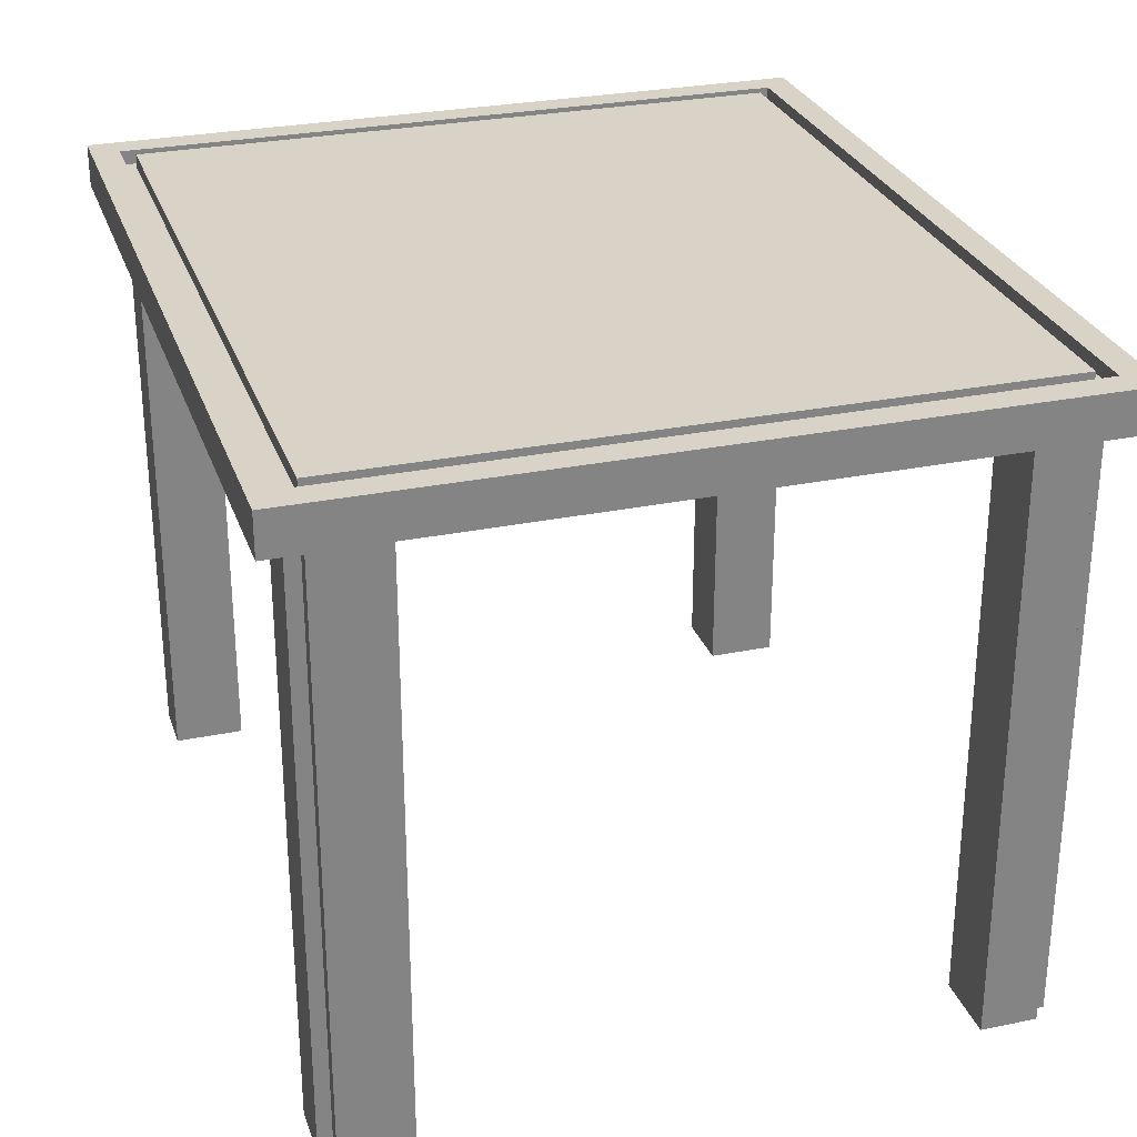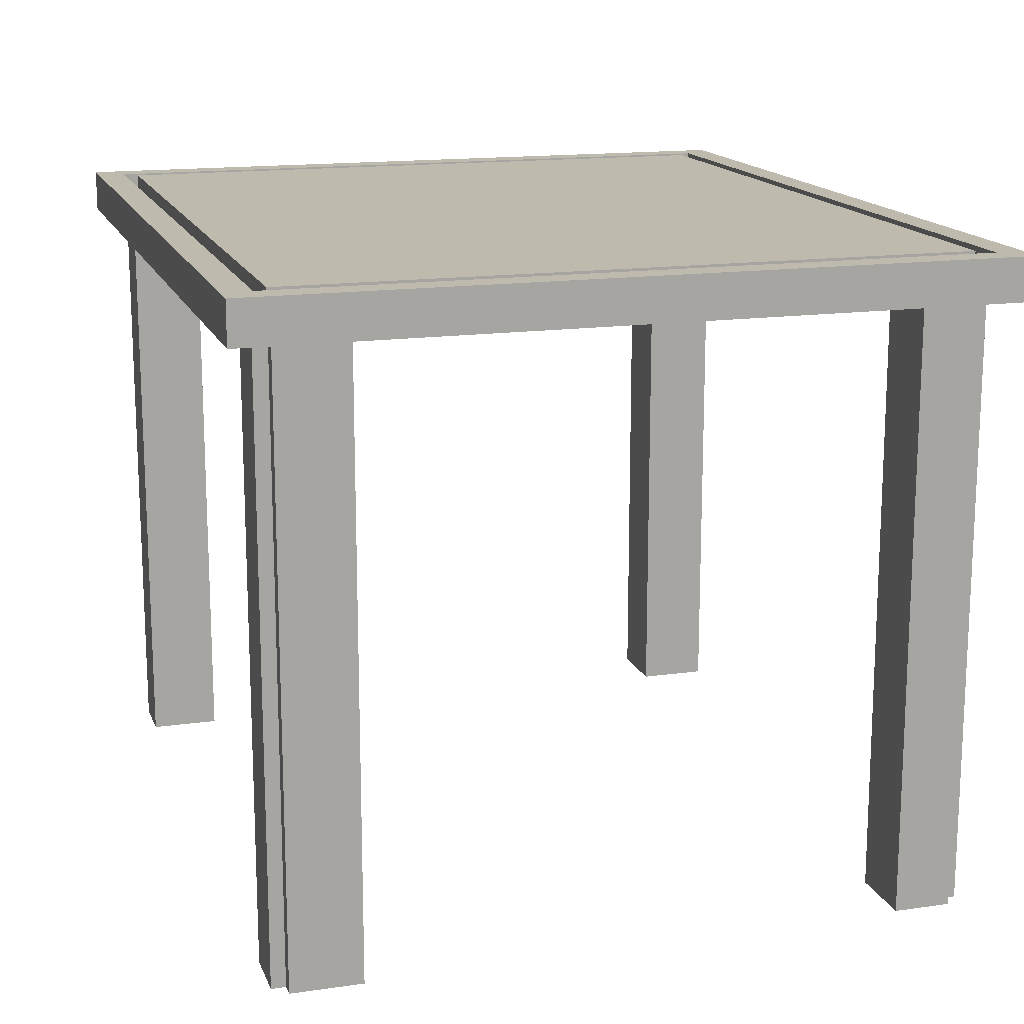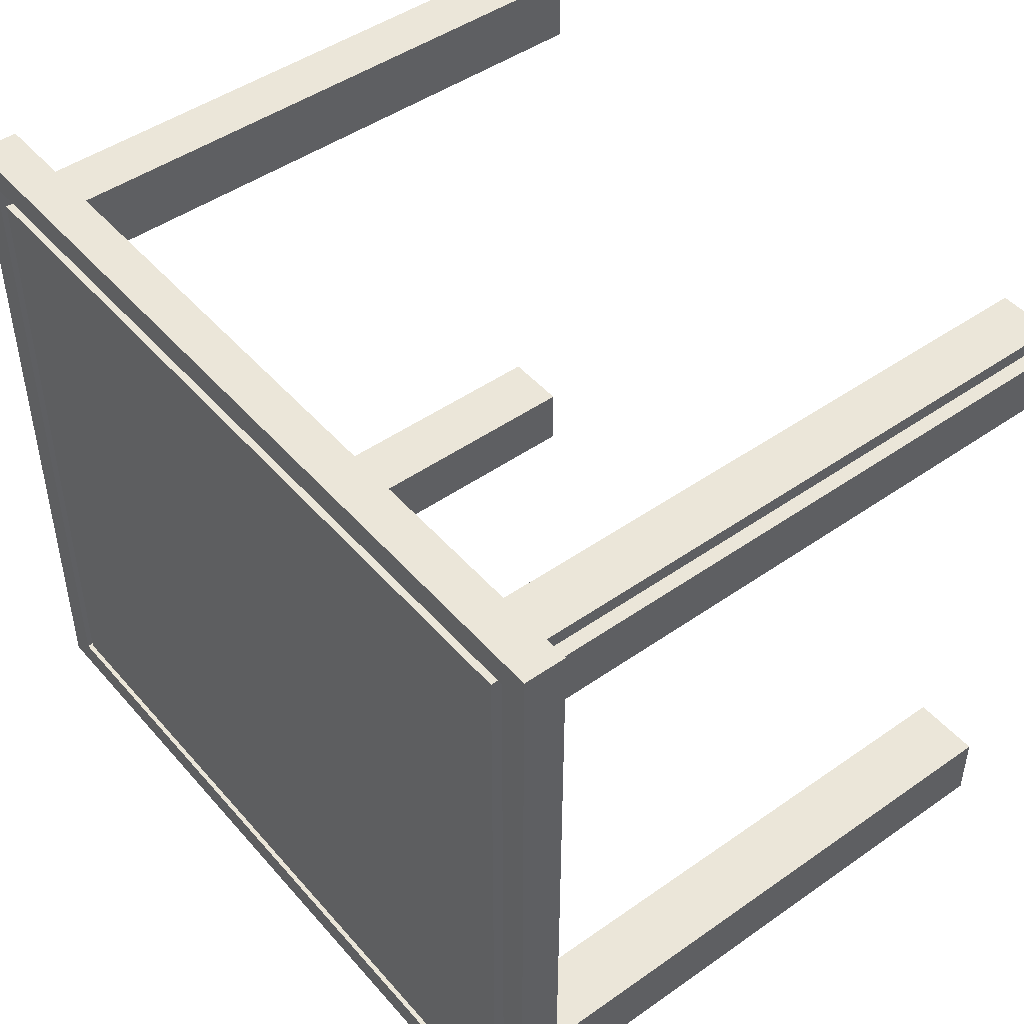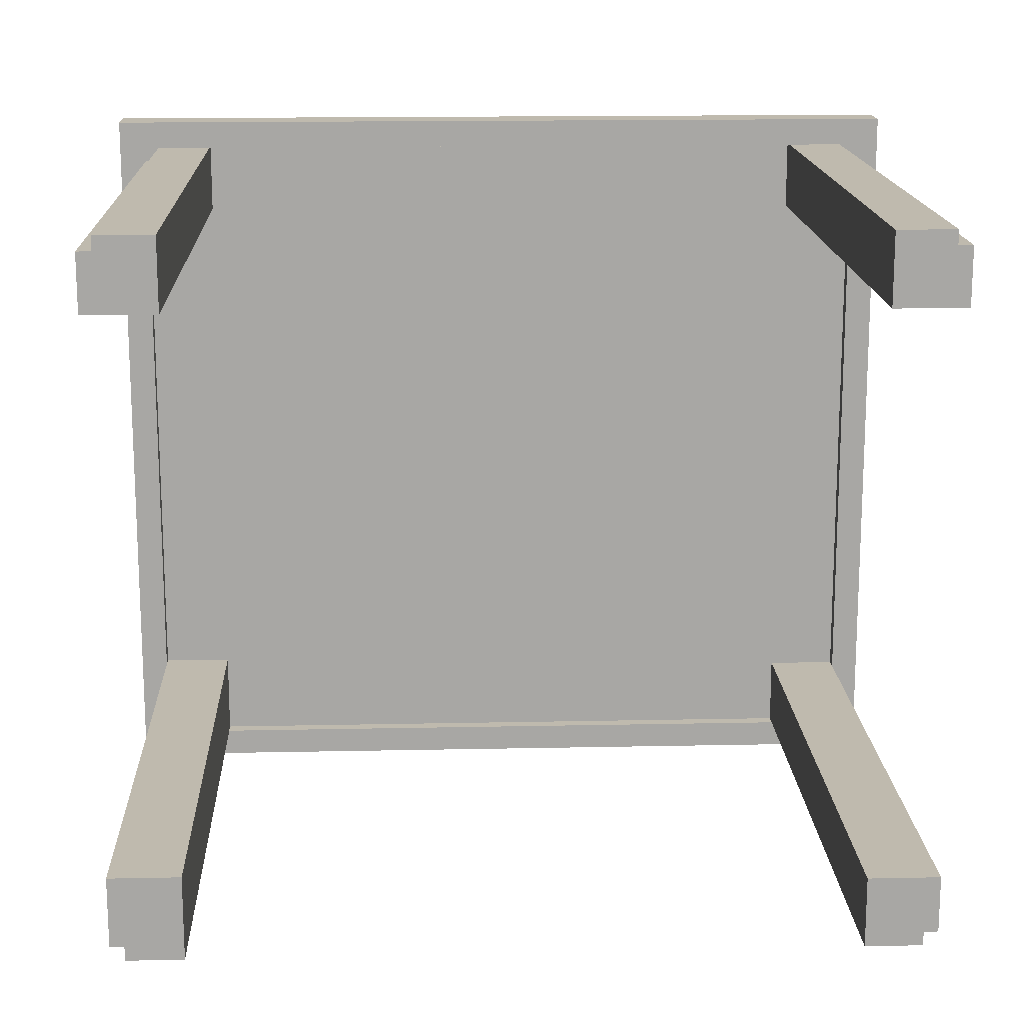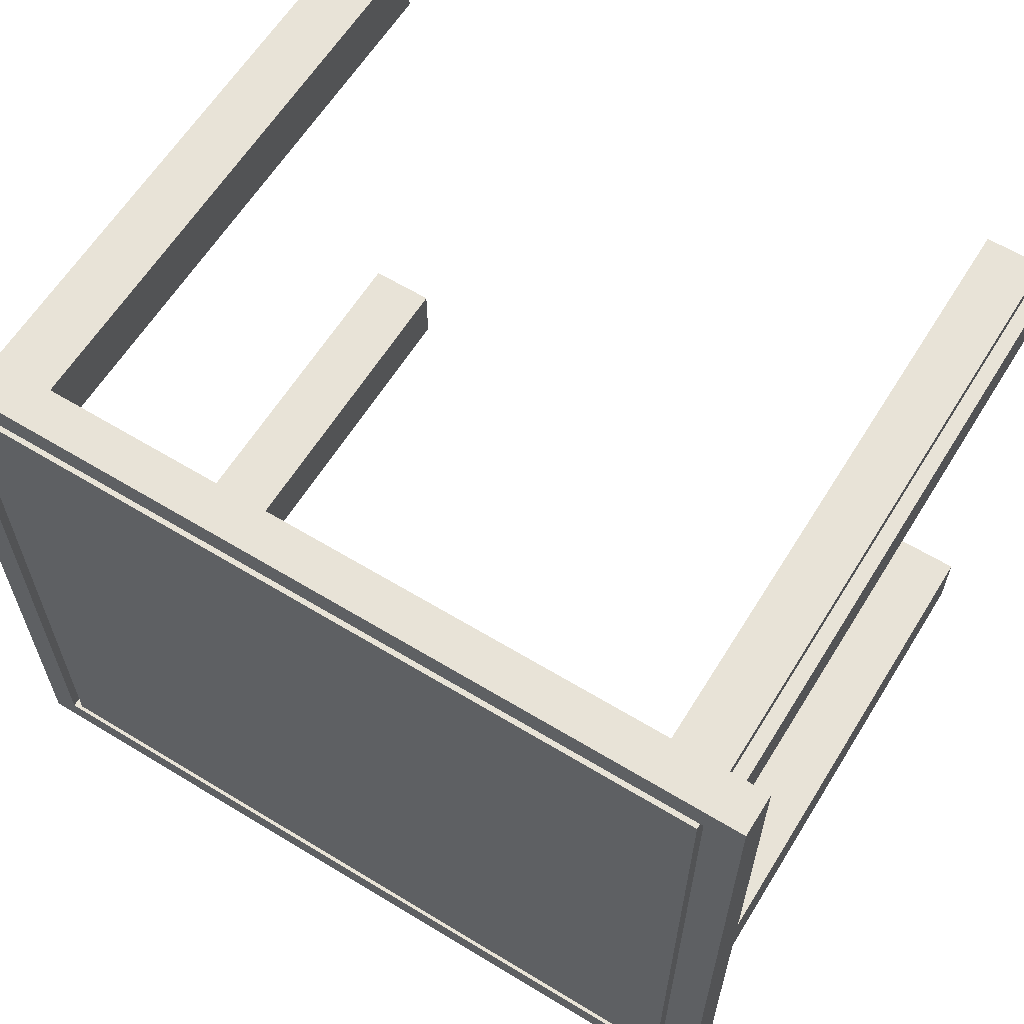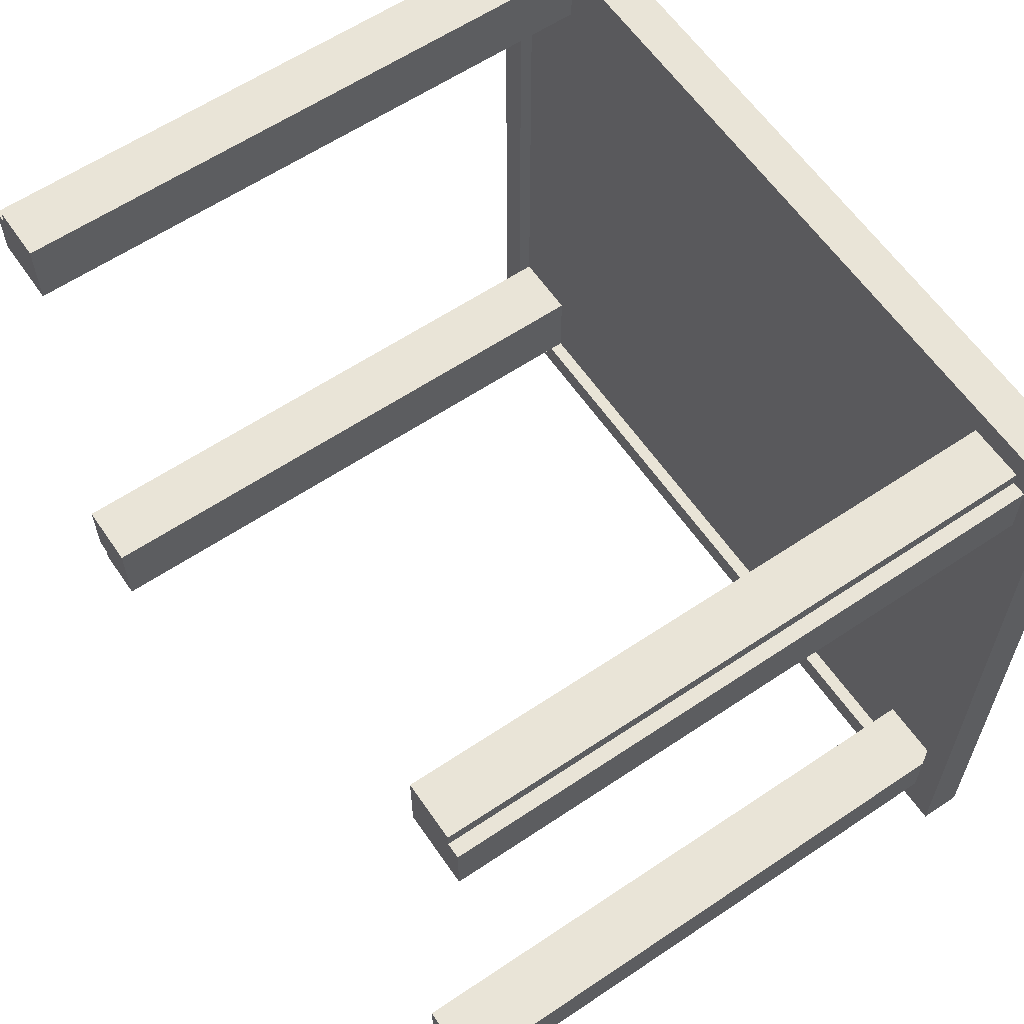
<metadata>
{"format":"obj","ext":"obj","renderer":"f3d","projection":"perspective","resolution":1024,"background":"white","views":[{"elev":28.2,"azim":-107.3,"up":"+Y"},{"elev":15.5,"azim":-106.8,"up":"+Y"},{"elev":46.9,"azim":-128.5,"up":"+Z"},{"elev":15.7,"azim":-2.5,"up":"+Z"},{"elev":61.8,"azim":-148.3,"up":"+Z"},{"elev":60.9,"azim":55.6,"up":"+Z"}]}
</metadata>
<code>
g KitchenOPEN_Export-16
v -30 43 26.5
v -30 43 -26.5
v -30 46 26.5
v -30 46 -26.5
v -28 0 23.5
v -28 0 19.5
v -28 0 -18.5
v -28 0 -23.5
v -28 43 23.5
v -28 43 19.5
v -28 43 -18.5
v -28 43 -23.5
v -27 0 24.5
v -27 0 23.5
v -27 0 -23.5
v -27 0 -24.5
v -27 43 24.5
v -27 43 23.5
v -27 43 -23.5
v -27 43 -24.5
v -27 45 23.5
v -27 45 -23.5
v -27 46 23.5
v -27 46 -23.5
v 23 0 24.5
v 23 0 19.5
v 23 0 -19.5
v 23 0 -24.5
v 23 43 24.5
v 23 43 -24.5
v 23 44 24.5
v 23 44 23.5
v 23 44 19.5
v 23 44 -19.5
v 23 44 -23.5
v 23 44 -24.5
v 28 43 19.5
v 28 43 -19.5
v 28 44 19.5
v 28 44 -19.5
v 28 45 24.5
v 28 45 -24.5
v 28 46 24.5
v 28 46 -24.5
v -28 43 19.5
v -28 43 -18.5
v -28 44 19.5
v -28 44 -18.5
v -28 45 24.5
v -28 45 -24.5
v -28 46 24.5
v -28 46 -24.5
v -23 0 24.5
v -23 0 19.5
v -23 0 -18.5
v -23 0 -24.5
v -23 43 24.5
v -23 43 -24.5
v -23 44 24.5
v -23 44 23.5
v -23 44 19.5
v -23 44 -18.5
v -23 44 -23.5
v -23 44 -24.5
v 27 0 24.5
v 27 0 23.5
v 27 0 -23.5
v 27 0 -24.5
v 27 43 24.5
v 27 43 23.5
v 27 43 -23.5
v 27 43 -24.5
v 27 45 23.5
v 27 45 -23.5
v 27 46 23.5
v 27 46 -23.5
v 28 0 23.5
v 28 0 19.5
v 28 0 -19.5
v 28 0 -23.5
v 28 43 23.5
v 28 43 19.5
v 28 43 -19.5
v 28 43 -23.5
v 30 43 26.5
v 30 43 -26.5
v 30 46 26.5
v 30 46 -26.5
v -30 43 26.5
v -30 46 26.5
v 30 43 26.5
v 30 46 26.5
v -27 0 24.5
v -27 43 24.5
v -23 0 24.5
v -23 43 24.5
v 23 0 24.5
v 23 43 24.5
v 27 0 24.5
v 27 43 24.5
v -28 0 23.5
v -28 43 23.5
v -27 0 23.5
v -27 43 23.5
v -27 45 23.5
v -27 46 23.5
v 27 0 23.5
v 27 43 23.5
v 27 45 23.5
v 27 46 23.5
v 28 0 23.5
v 28 43 23.5
v -28 0 -18.5
v -28 43 -18.5
v -28 44 -18.5
v -27 44 -18.5
v -23 0 -18.5
v -23 44 -18.5
v 23 0 -19.5
v 23 44 -19.5
v 27 44 -19.5
v 28 0 -19.5
v 28 43 -19.5
v 28 44 -19.5
v -28 45 -24.5
v -28 46 -24.5
v -23 43 -24.5
v -23 44 -24.5
v 23 43 -24.5
v 23 44 -24.5
v 28 45 -24.5
v 28 46 -24.5
v -28 45 24.5
v -28 46 24.5
v -23 43 24.5
v -23 44 24.5
v 23 43 24.5
v 23 44 24.5
v 28 45 24.5
v 28 46 24.5
v -28 0 19.5
v -28 43 19.5
v -28 44 19.5
v -27 44 19.5
v -23 0 19.5
v -23 44 19.5
v 23 0 19.5
v 23 44 19.5
v 27 44 19.5
v 28 0 19.5
v 28 43 19.5
v 28 44 19.5
v -28 0 -23.5
v -28 43 -23.5
v -27 0 -23.5
v -27 43 -23.5
v -27 45 -23.5
v -27 46 -23.5
v 27 0 -23.5
v 27 43 -23.5
v 27 45 -23.5
v 27 46 -23.5
v 28 0 -23.5
v 28 43 -23.5
v -27 0 -24.5
v -27 43 -24.5
v -23 0 -24.5
v -23 43 -24.5
v 23 0 -24.5
v 23 43 -24.5
v 27 0 -24.5
v 27 43 -24.5
v -30 43 -26.5
v -30 46 -26.5
v 30 43 -26.5
v 30 46 -26.5
v -27 0 24.5
v -23 0 24.5
v 23 0 24.5
v 27 0 24.5
v -28 0 23.5
v -27 0 23.5
v 27 0 23.5
v 28 0 23.5
v -28 0 19.5
v -23 0 19.5
v 23 0 19.5
v 28 0 19.5
v -28 0 -18.5
v -23 0 -18.5
v 23 0 -19.5
v 28 0 -19.5
v -28 0 -23.5
v -27 0 -23.5
v 27 0 -23.5
v 28 0 -23.5
v -27 0 -24.5
v -23 0 -24.5
v 23 0 -24.5
v 27 0 -24.5
v -30 43 26.5
v 30 43 26.5
v -27 43 24.5
v -23 43 24.5
v 23 43 24.5
v 27 43 24.5
v -28 43 23.5
v -27 43 23.5
v 27 43 23.5
v 28 43 23.5
v -28 43 19.5
v 28 43 19.5
v -28 43 -18.5
v 28 43 -19.5
v -28 43 -23.5
v -27 43 -23.5
v 27 43 -23.5
v 28 43 -23.5
v -27 43 -24.5
v -23 43 -24.5
v 23 43 -24.5
v 27 43 -24.5
v -30 43 -26.5
v 30 43 -26.5
v -23 44 24.5
v 23 44 24.5
v -23 44 23.5
v 23 44 23.5
v -28 44 19.5
v -27 44 19.5
v -23 44 19.5
v 23 44 19.5
v 27 44 19.5
v 28 44 19.5
v -28 44 -18.5
v -27 44 -18.5
v -23 44 -18.5
v 23 44 -19.5
v 27 44 -19.5
v 28 44 -19.5
v -23 44 -23.5
v 23 44 -23.5
v -23 44 -24.5
v 23 44 -24.5
v -28 45 24.5
v 28 45 24.5
v -27 45 23.5
v 27 45 23.5
v -27 45 -23.5
v 27 45 -23.5
v -28 45 -24.5
v 28 45 -24.5
v -30 46 26.5
v 30 46 26.5
v -28 46 24.5
v 28 46 24.5
v -27 46 23.5
v 27 46 23.5
v -27 46 -23.5
v 27 46 -23.5
v -28 46 -24.5
v 28 46 -24.5
v -30 46 -26.5
v 30 46 -26.5
f 3 2 1
f 4 2 3
f 9 6 5
f 10 6 9
f 11 8 7
f 12 8 11
f 17 14 13
f 18 14 17
f 19 16 15
f 20 16 19
f 23 22 21
f 24 22 23
f 29 26 25
f 30 28 27
f 31 26 29
f 32 26 31
f 33 26 32
f 34 30 27
f 35 30 34
f 36 30 35
f 39 38 37
f 40 38 39
f 43 42 41
f 44 42 43
f 45 46 47
f 47 46 48
f 49 50 51
f 51 50 52
f 53 54 57
f 55 56 58
f 57 54 59
f 59 54 60
f 60 54 61
f 55 58 62
f 62 58 63
f 63 58 64
f 65 66 69
f 69 66 70
f 67 68 71
f 71 68 72
f 73 74 75
f 75 74 76
f 77 78 81
f 81 78 82
f 79 80 83
f 83 80 84
f 85 86 87
f 87 86 88
f 91 90 89
f 92 90 91
f 95 94 93
f 96 94 95
f 99 98 97
f 100 98 99
f 103 102 101
f 104 102 103
f 109 106 105
f 110 106 109
f 111 108 107
f 112 108 111
f 116 114 113
f 116 115 114
f 117 116 113
f 118 116 117
f 121 120 119
f 122 121 119
f 123 121 122
f 124 121 123
f 129 128 127
f 130 128 129
f 131 126 125
f 132 126 131
f 135 136 137
f 137 136 138
f 133 134 139
f 139 134 140
f 141 142 144
f 142 143 144
f 141 144 145
f 145 144 146
f 147 148 149
f 147 149 150
f 150 149 151
f 151 149 152
f 153 154 155
f 155 154 156
f 157 158 161
f 161 158 162
f 159 160 163
f 163 160 164
f 165 166 167
f 167 166 168
f 169 170 171
f 171 170 172
f 173 174 175
f 175 174 176
f 182 178 177
f 183 180 179
f 185 182 181
f 186 178 182
f 186 182 185
f 187 184 183
f 187 183 179
f 188 184 187
f 193 190 189
f 194 190 193
f 195 192 191
f 196 192 195
f 197 190 194
f 198 190 197
f 199 195 191
f 200 195 199
f 203 202 201
f 204 202 203
f 205 202 204
f 206 202 205
f 207 203 201
f 208 203 207
f 209 202 206
f 210 202 209
f 211 207 201
f 212 202 210
f 213 211 201
f 214 202 212
f 215 213 201
f 218 202 214
f 219 216 215
f 222 218 217
f 223 221 220
f 223 222 221
f 223 215 201
f 223 219 215
f 223 220 219
f 224 218 222
f 224 222 223
f 224 202 218
f 227 226 225
f 228 226 227
f 231 228 227
f 232 228 231
f 235 230 229
f 236 232 231
f 236 230 235
f 236 231 230
f 236 233 232
f 237 233 236
f 238 233 237
f 239 234 233
f 239 233 238
f 240 234 239
f 241 238 237
f 242 238 241
f 243 242 241
f 244 242 243
f 245 246 247
f 247 246 248
f 245 247 249
f 248 246 250
f 245 249 251
f 249 250 251
f 250 246 252
f 251 250 252
f 253 254 255
f 255 254 256
f 257 258 259
f 259 258 260
f 253 255 261
f 256 254 262
f 253 261 263
f 261 262 263
f 262 254 264
f 263 262 264

</code>
